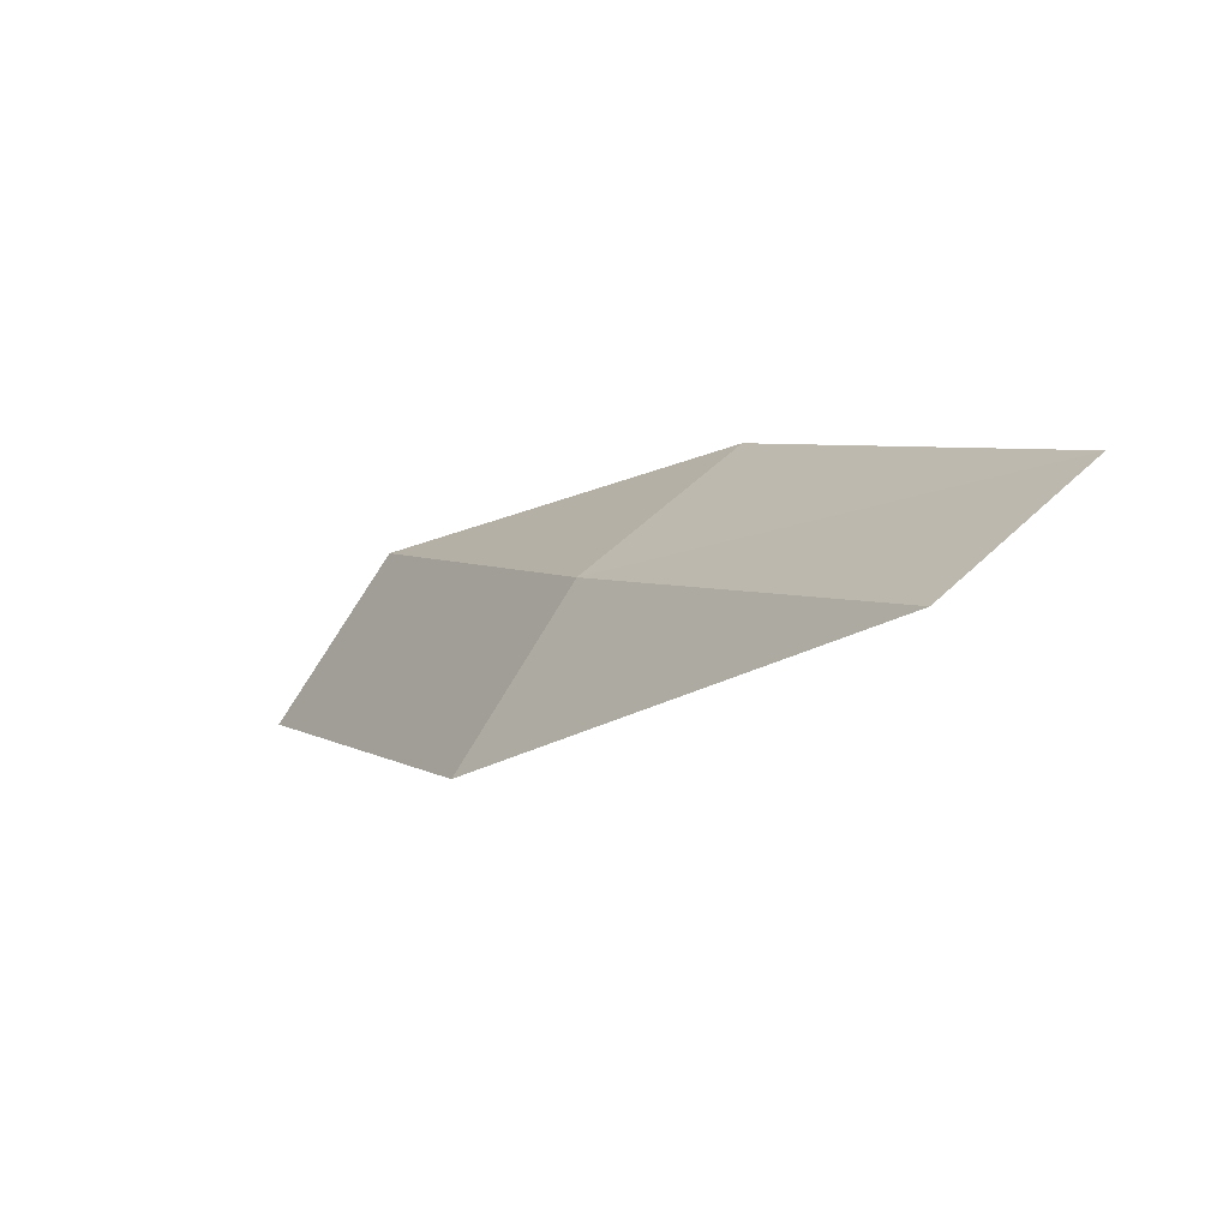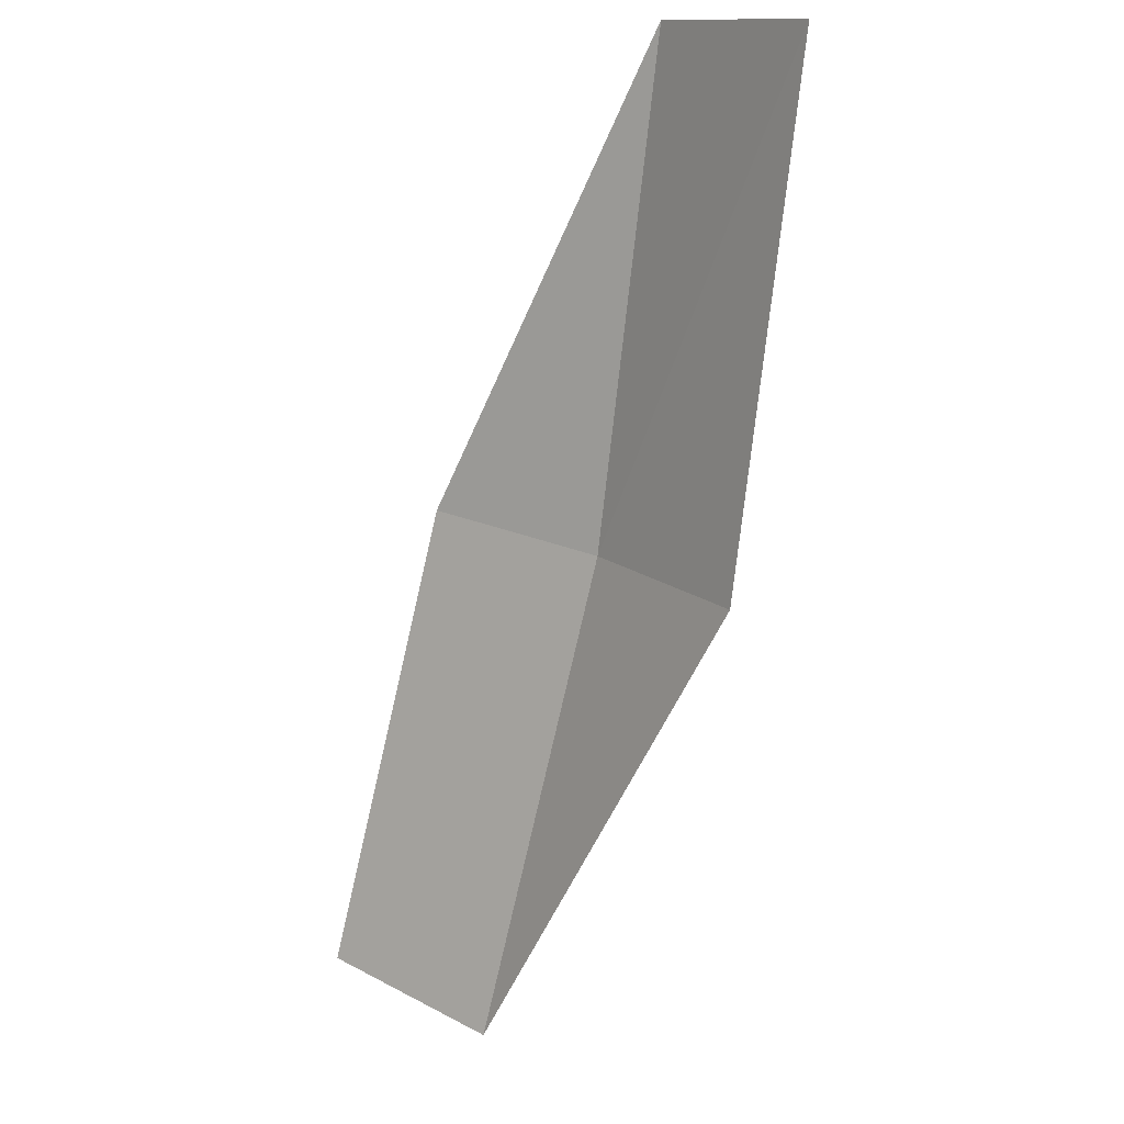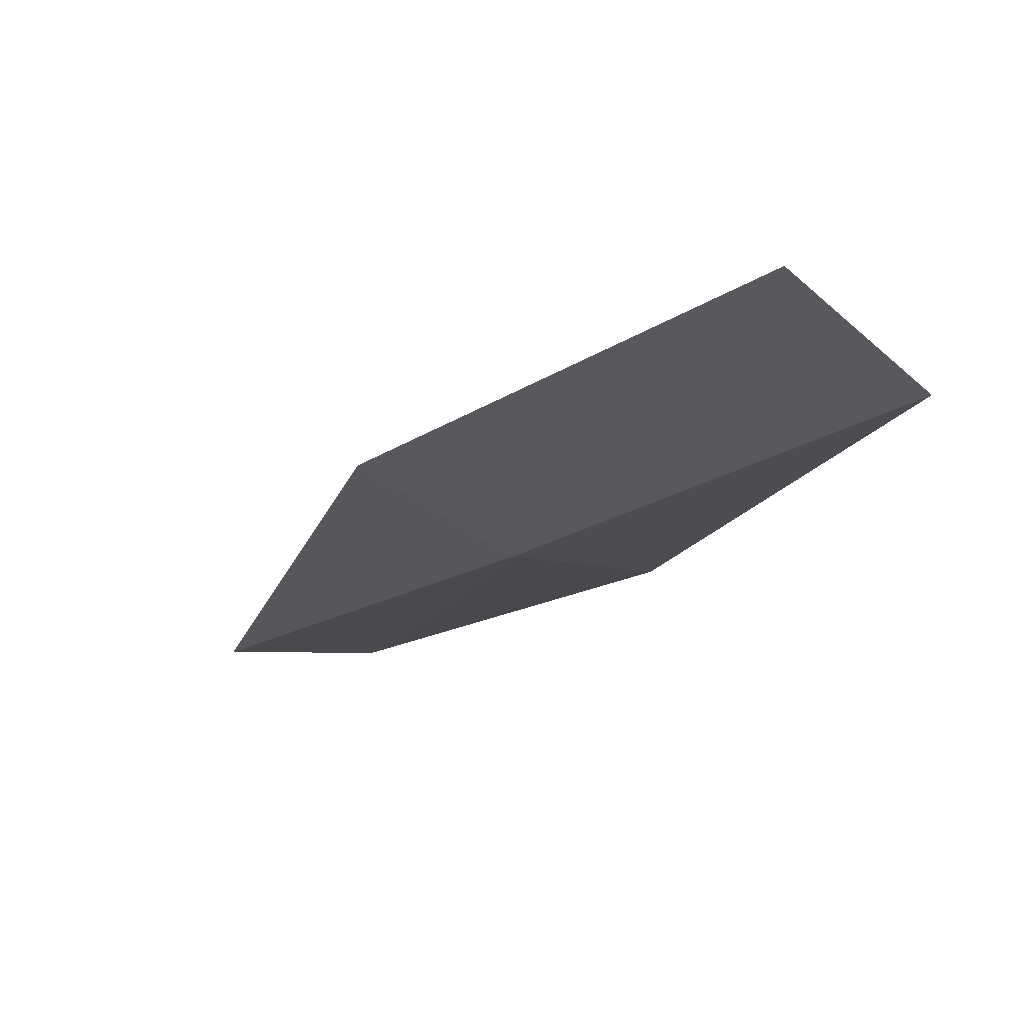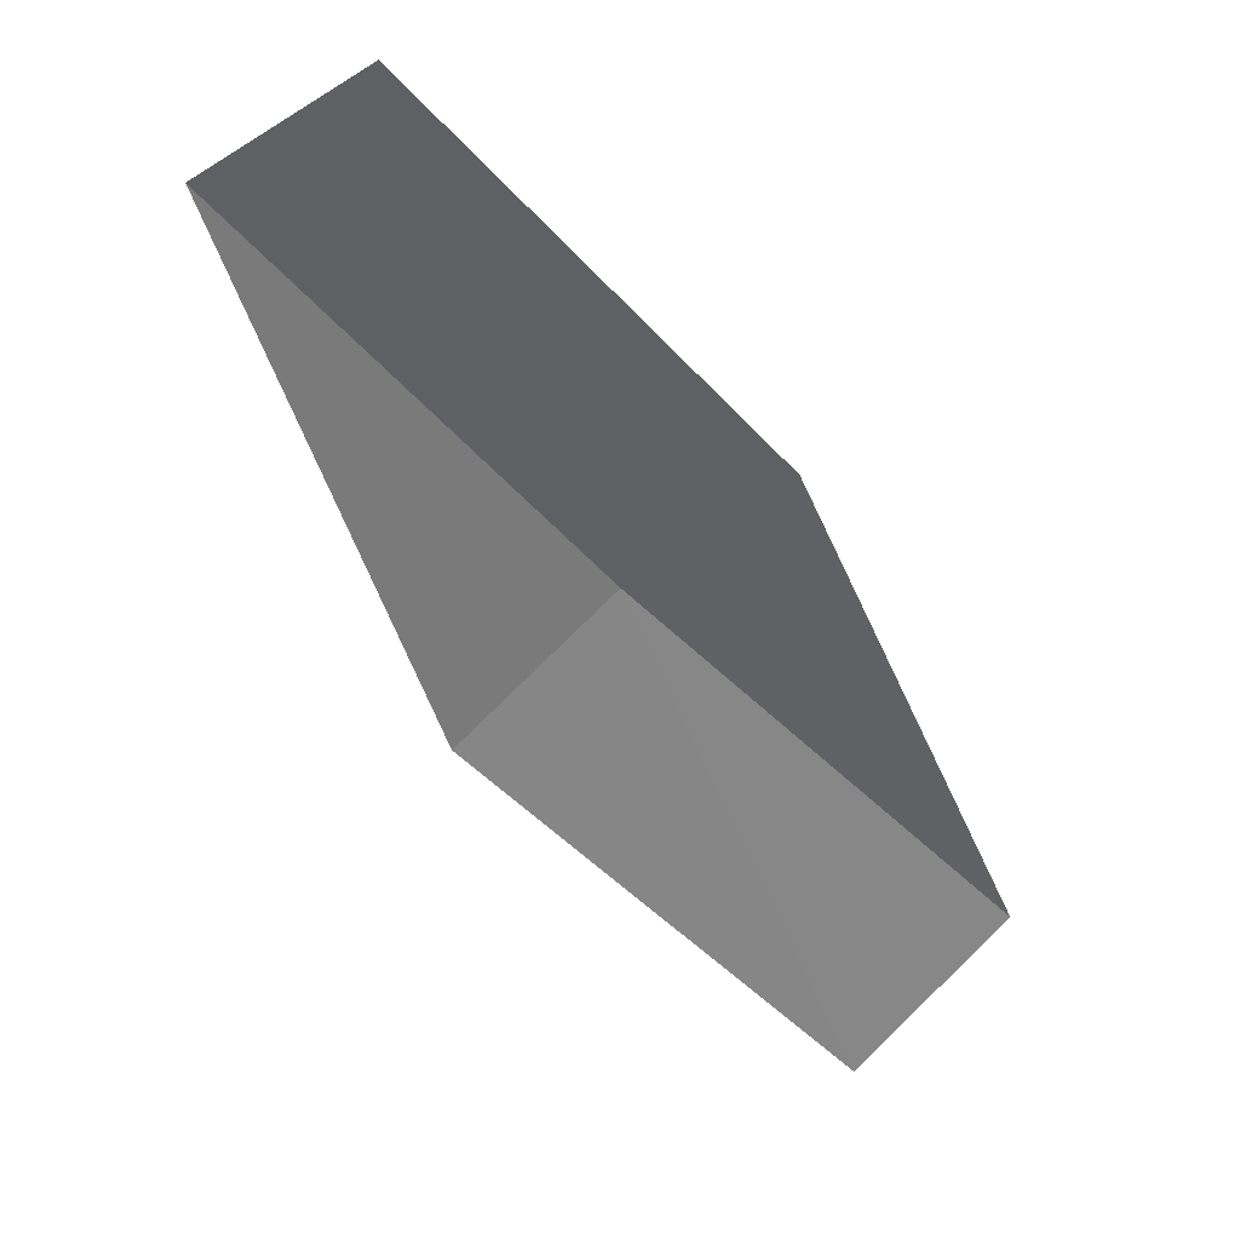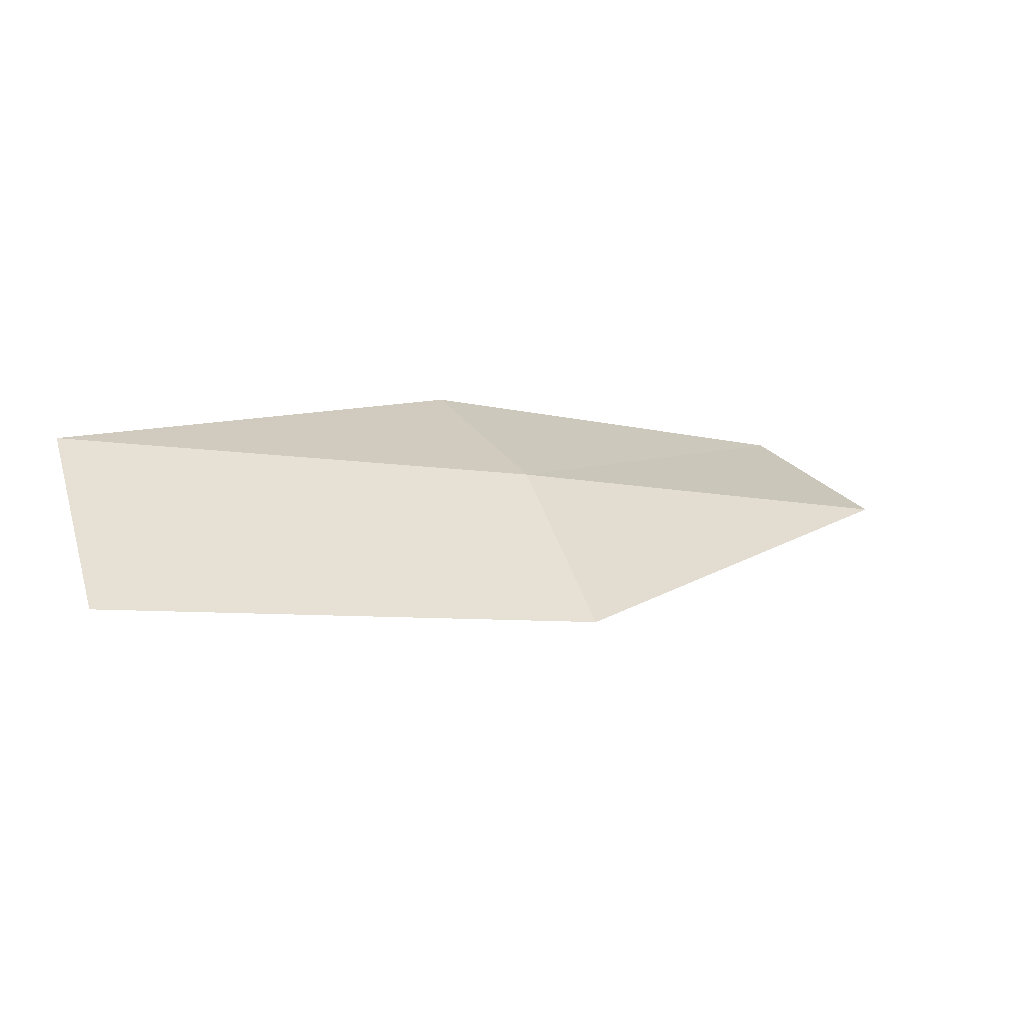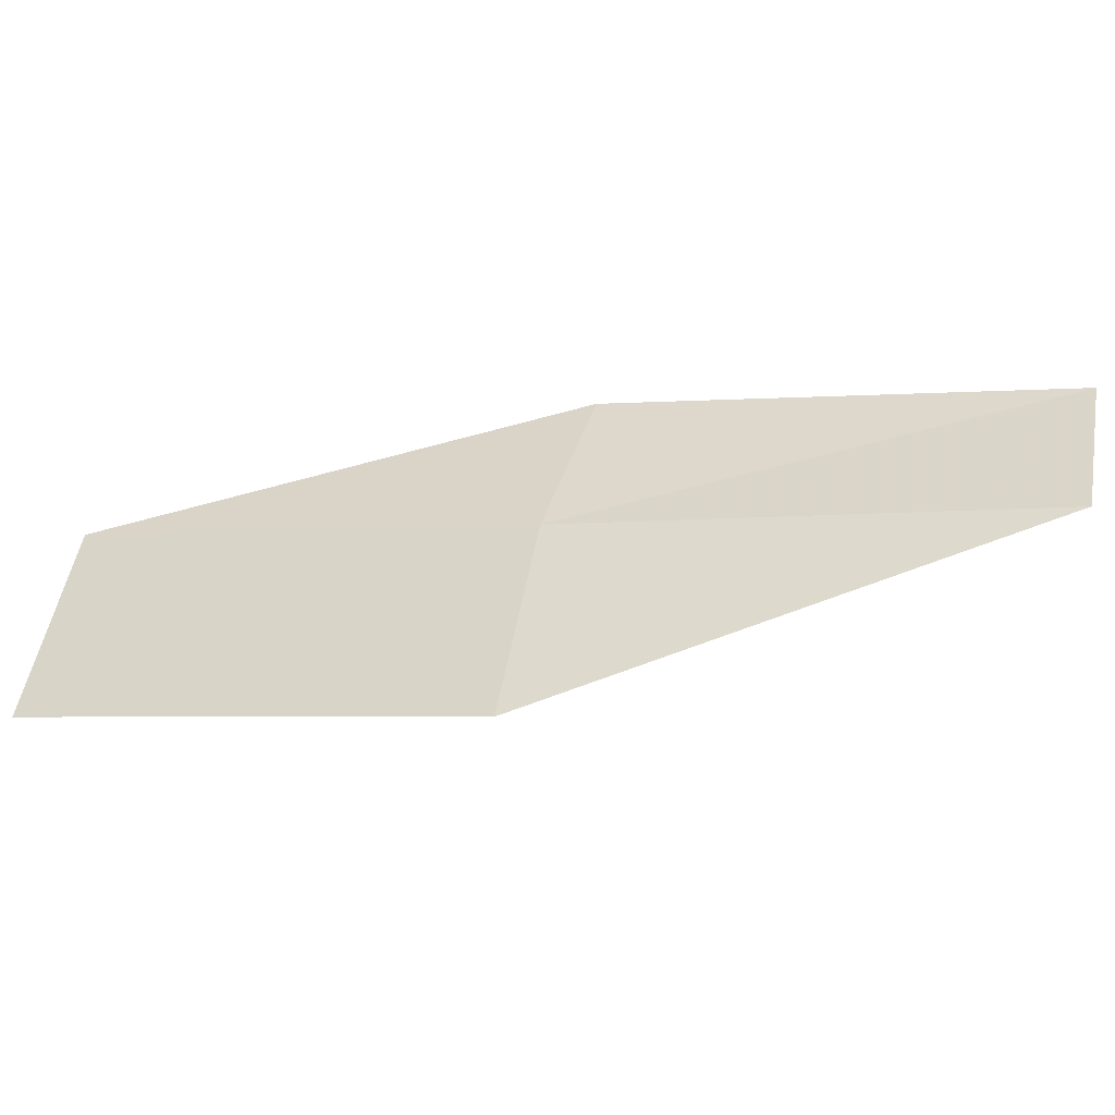
<metadata>
{"format":"obj","ext":"obj","renderer":"f3d","projection":"perspective","resolution":1024,"background":"white","views":[{"elev":6.6,"azim":102.5,"up":"+Z"},{"elev":-79.4,"azim":-60.6,"up":"+Z"},{"elev":-76.4,"azim":-151.3,"up":"+Y"},{"elev":71.7,"azim":-152.0,"up":"+Y"},{"elev":-10.9,"azim":3.9,"up":"+Z"},{"elev":4.2,"azim":58.5,"up":"+Z"}]}
</metadata>
<code>
v 5.441 -7.536 39.7
v 5.582 -7.714 39.37
v 4.769 -8.302 39.32
v 6.167 -6.875 39.74
v 4.649 -8.107 39.65
v 5.945 -6.655 39.94
v 5.246 -7.291 39.91
f 1 3 2
f 1 2 4
f 1 5 3
f 1 4 6
f 1 7 5
f 1 6 7

</code>
